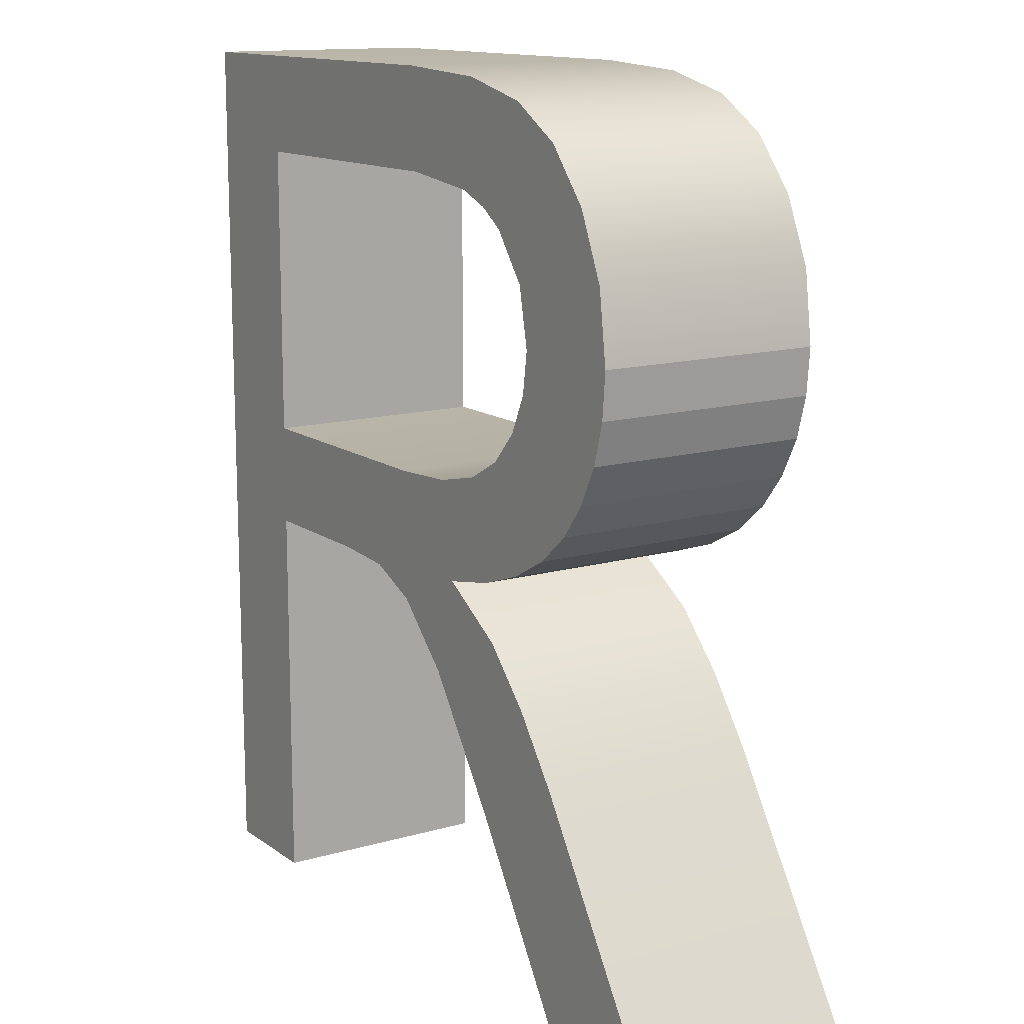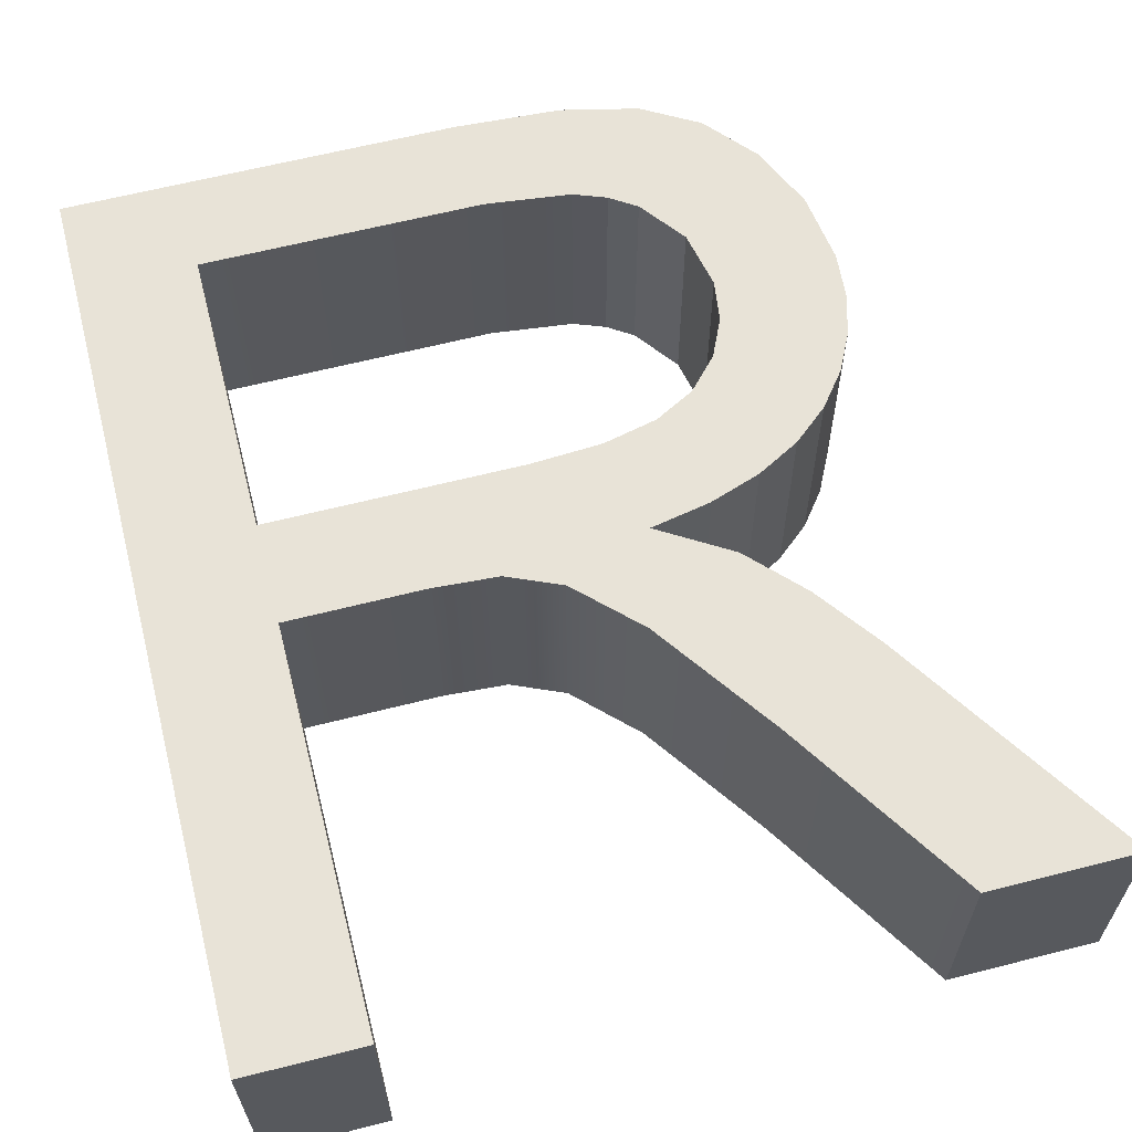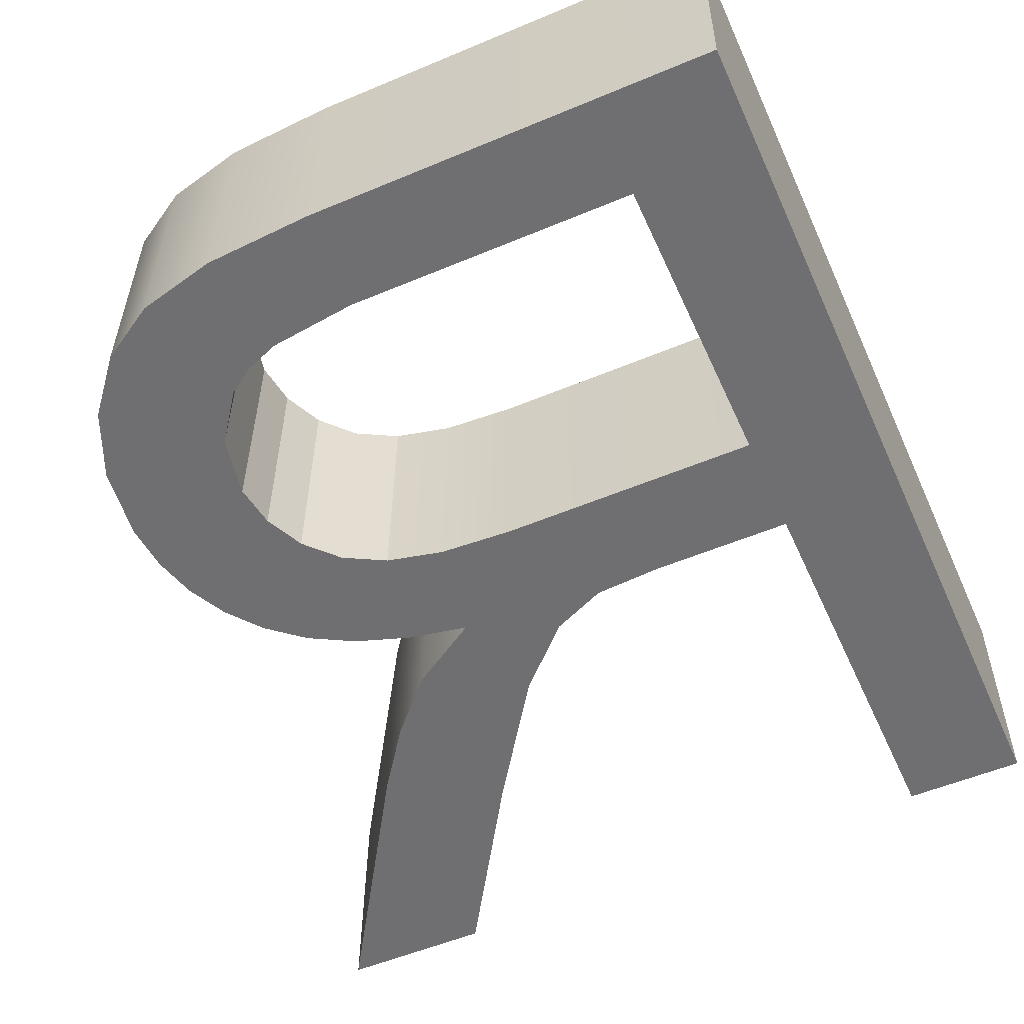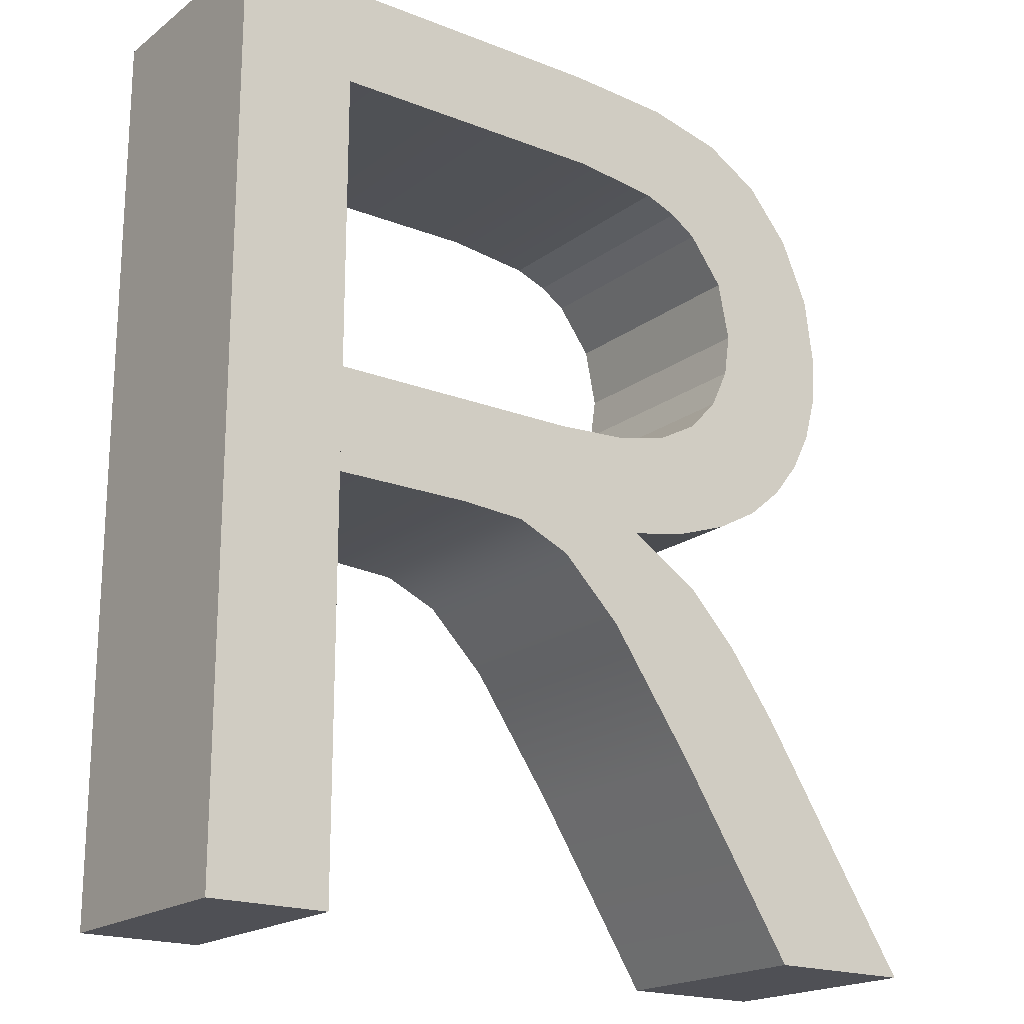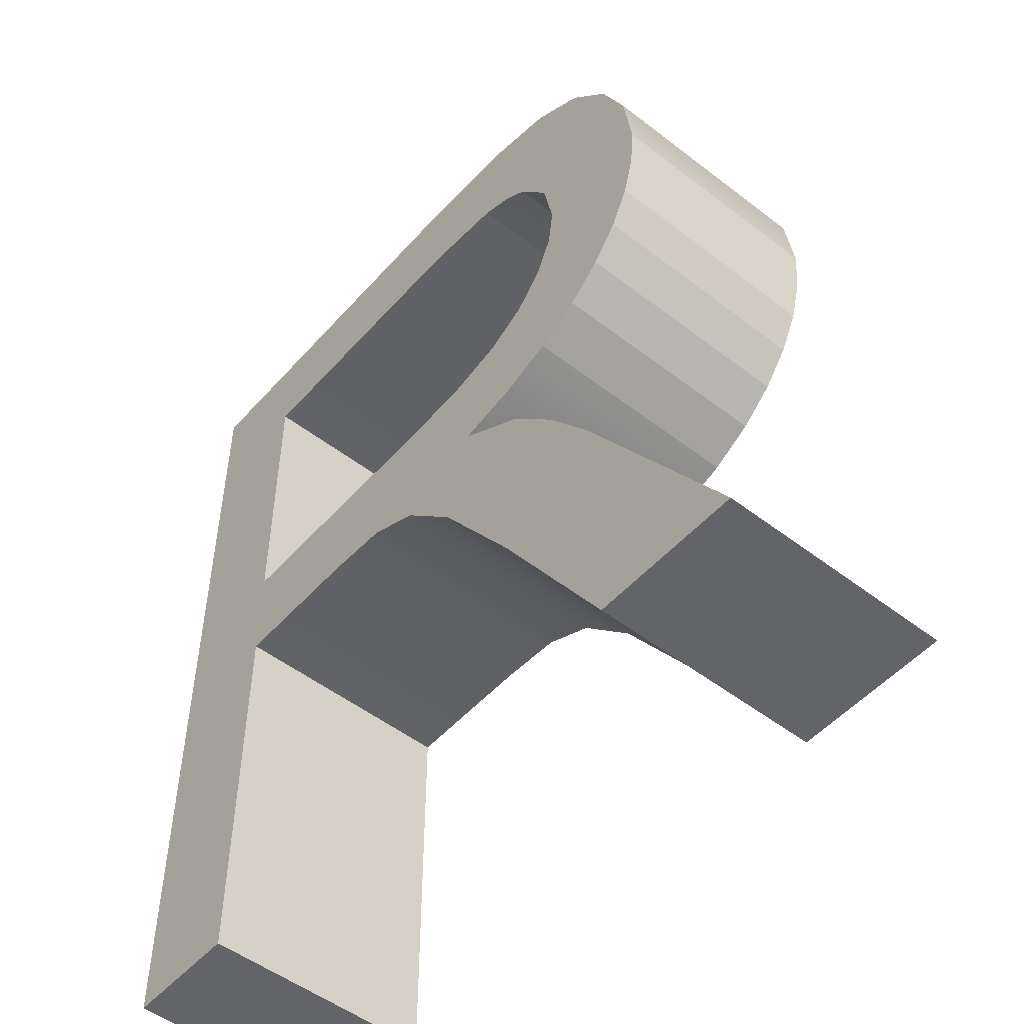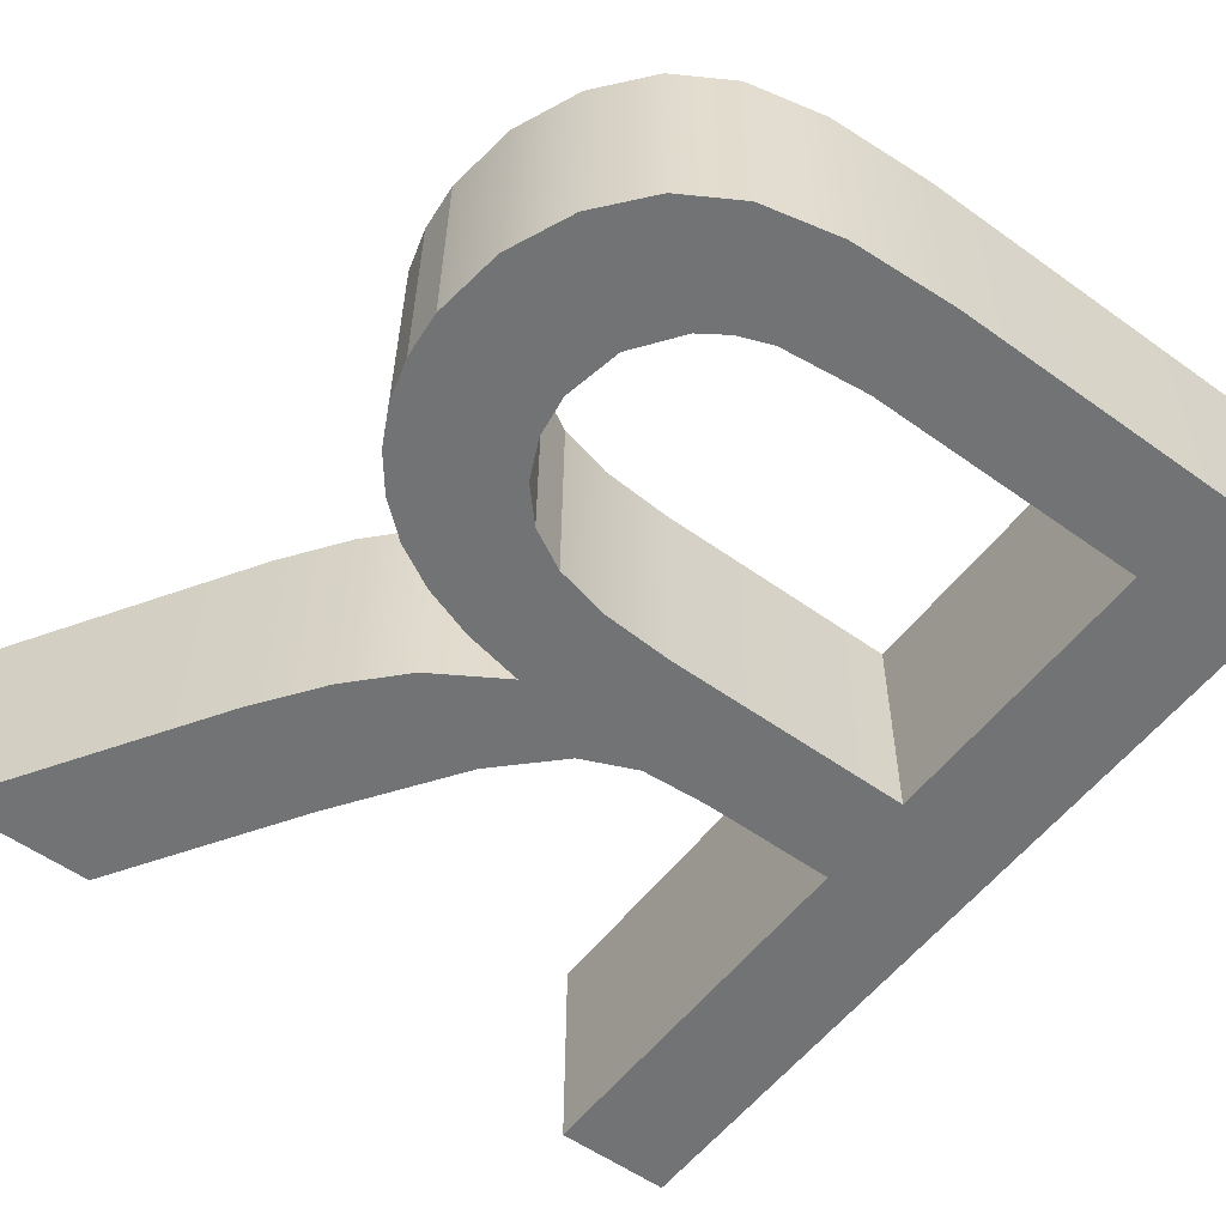
<metadata>
{"format":"obj","ext":"obj","renderer":"f3d","projection":"perspective","resolution":1024,"background":"white","views":[{"elev":13.4,"azim":-123.4,"up":"+Z"},{"elev":61.9,"azim":165.6,"up":"+Y"},{"elev":-54.9,"azim":24.1,"up":"+Y"},{"elev":-19.3,"azim":143.4,"up":"+Z"},{"elev":-51.1,"azim":-130.4,"up":"+Z"},{"elev":-55.7,"azim":-36.8,"up":"+Y"}]}
</metadata>
<code>
o mesh208/mesh208-geometry#mesh208-geometry
v -0.04533 0.2284 -0.3983
v -0.04735 0.2284 -0.4
v -0.04533 0.2284 -0.4136
v -0.0521 0.2285 -0.3983
v -0.04735 0.2284 -0.4136
v -0.04531 0.2323 -0.3983
v -0.05218 0.2285 -0.4
v -0.04735 0.2284 -0.4051
v -0.04733 0.2323 -0.4136
v -0.04531 0.2323 -0.4136
v -0.05207 0.2323 -0.3983
v -0.05389 0.2285 -0.3984
v -0.05216 0.2323 -0.4
v -0.04733 0.2323 -0.4051
v -0.04735 0.2284 -0.4068
v -0.04733 0.2323 -0.4
v -0.05365 0.2285 -0.4002
v -0.05363 0.2323 -0.4002
v -0.05169 0.2285 -0.4051
v -0.04733 0.2323 -0.4068
v -0.05387 0.2323 -0.3984
v -0.05421 0.2285 -0.4004
v -0.05167 0.2323 -0.4051
v -0.04969 0.2284 -0.4068
v -0.04967 0.2323 -0.4068
v -0.0552 0.2285 -0.3987
v -0.05419 0.2323 -0.4004
v -0.05292 0.2285 -0.405
v -0.05082 0.2284 -0.4069
v -0.05518 0.2324 -0.3987
v -0.05466 0.2285 -0.4007
v -0.05464 0.2324 -0.4007
v -0.05079 0.2323 -0.4069
v -0.0529 0.2323 -0.405
v -0.05174 0.2285 -0.4073
v -0.05615 0.2285 -0.3993
v -0.05525 0.2285 -0.4015
v -0.05171 0.2323 -0.4073
v -0.05386 0.2285 -0.4048
v -0.05276 0.2285 -0.4083
v -0.05613 0.2324 -0.3993
v -0.05523 0.2324 -0.4015
v -0.05274 0.2323 -0.4083
v -0.05383 0.2323 -0.4048
v -0.05323 0.2285 -0.4067
v -0.05687 0.2324 -0.4002
v -0.05545 0.2285 -0.4025
v -0.05321 0.2323 -0.4067
v -0.05454 0.2285 -0.4044
v -0.05426 0.2285 -0.4065
v -0.05422 0.2285 -0.4104
v -0.05543 0.2324 -0.4025
v -0.0569 0.2285 -0.4002
v -0.05646 0.2324 -0.4052
v -0.05588 0.2285 -0.4057
v -0.0542 0.2323 -0.4104
v -0.05423 0.2323 -0.4065
v -0.05452 0.2323 -0.4044
v -0.05445 0.2285 -0.4074
v -0.05586 0.2324 -0.4057
v -0.05735 0.2324 -0.4013
v -0.05648 0.2285 -0.4052
v -0.05692 0.2324 -0.4047
v -0.05535 0.2285 -0.4032
v -0.05443 0.2323 -0.4074
v -0.05502 0.2324 -0.4039
v -0.05514 0.2285 -0.4062
v -0.05512 0.2324 -0.4062
v -0.05624 0.2285 -0.4136
v -0.05532 0.2324 -0.4032
v -0.05737 0.2285 -0.4013
v -0.05694 0.2285 -0.4047
v -0.05622 0.2324 -0.4136
v -0.05504 0.2285 -0.4039
v -0.05531 0.2285 -0.4083
v -0.05751 0.2324 -0.4025
v -0.05724 0.2324 -0.404
v -0.05727 0.2285 -0.404
v -0.05529 0.2324 -0.4083
v -0.05613 0.2285 -0.4094
v -0.05876 0.2324 -0.4136
v -0.05753 0.2285 -0.4025
v -0.05744 0.2324 -0.4033
v -0.0561 0.2324 -0.4094
v -0.05878 0.2285 -0.4136
v -0.05747 0.2285 -0.4033
f 1 2 3
f 2 1 4
f 3 2 1
f 4 1 2
f 2 5 3
f 3 5 2
f 3 6 1
f 1 6 3
f 6 4 1
f 1 4 6
f 2 4 7
f 7 4 2
f 5 2 8
f 8 2 5
f 9 3 5
f 5 3 9
f 6 3 10
f 10 3 6
f 4 6 11
f 11 6 4
f 7 4 12
f 12 4 7
f 13 2 7
f 7 2 13
f 2 14 8
f 8 14 2
f 5 8 15
f 15 8 5
f 3 9 10
f 10 9 3
f 15 9 5
f 5 9 15
f 9 6 10
f 10 6 9
f 6 16 11
f 11 16 6
f 11 12 4
f 4 12 11
f 7 12 17
f 17 12 7
f 2 13 16
f 16 13 2
f 7 18 13
f 13 18 7
f 14 2 16
f 16 2 14
f 14 19 8
f 8 19 14
f 19 15 8
f 8 15 19
f 9 15 20
f 20 15 9
f 6 9 16
f 16 9 6
f 11 16 13
f 13 16 11
f 12 11 21
f 21 11 12
f 17 12 22
f 22 12 17
f 18 7 17
f 17 7 18
f 21 13 18
f 18 13 21
f 16 20 14
f 14 20 16
f 19 14 23
f 23 14 19
f 15 19 24
f 24 19 15
f 15 25 20
f 20 25 15
f 16 9 20
f 20 9 16
f 11 13 21
f 21 13 11
f 21 26 12
f 12 26 21
f 22 12 26
f 26 12 22
f 27 17 22
f 22 17 27
f 17 27 18
f 18 27 17
f 21 18 27
f 27 18 21
f 25 14 20
f 20 14 25
f 14 25 23
f 23 25 14
f 23 28 19
f 19 28 23
f 24 19 29
f 29 19 24
f 25 15 24
f 24 15 25
f 26 21 30
f 30 21 26
f 22 26 31
f 31 26 22
f 22 32 27
f 27 32 22
f 21 27 30
f 30 27 21
f 23 25 33
f 33 25 23
f 28 23 34
f 34 23 28
f 35 19 28
f 28 19 35
f 29 19 35
f 35 19 29
f 33 24 29
f 29 24 33
f 24 33 25
f 25 33 24
f 30 36 26
f 26 36 30
f 31 26 37
f 37 26 31
f 32 22 31
f 31 22 32
f 30 27 32
f 32 27 30
f 23 33 38
f 38 33 23
f 23 38 34
f 34 38 23
f 34 39 28
f 28 39 34
f 35 28 40
f 40 28 35
f 38 29 35
f 35 29 38
f 29 38 33
f 33 38 29
f 36 30 41
f 41 30 36
f 37 26 36
f 36 26 37
f 37 32 31
f 31 32 37
f 30 32 42
f 42 32 30
f 34 38 43
f 43 38 34
f 39 34 44
f 44 34 39
f 39 45 28
f 28 45 39
f 40 28 45
f 45 28 40
f 43 35 40
f 40 35 43
f 35 43 38
f 38 43 35
f 30 42 41
f 41 42 30
f 46 36 41
f 41 36 46
f 37 36 47
f 47 36 37
f 32 37 42
f 42 37 32
f 34 43 48
f 48 43 34
f 48 44 34
f 34 44 48
f 44 49 39
f 39 49 44
f 45 39 50
f 50 39 45
f 40 45 51
f 51 45 40
f 51 43 40
f 40 43 51
f 41 42 52
f 52 42 41
f 36 46 53
f 53 46 36
f 41 54 46
f 46 54 41
f 47 36 55
f 55 36 47
f 47 42 37
f 37 42 47
f 48 43 56
f 56 43 48
f 44 48 57
f 57 48 44
f 49 44 58
f 58 44 49
f 50 39 49
f 49 39 50
f 57 45 50
f 50 45 57
f 51 45 59
f 59 45 51
f 43 51 56
f 56 51 43
f 42 47 52
f 52 47 42
f 41 52 60
f 60 52 41
f 61 53 46
f 46 53 61
f 62 36 53
f 53 36 62
f 41 60 54
f 54 60 41
f 46 54 63
f 63 54 46
f 55 36 62
f 62 36 55
f 55 64 47
f 47 64 55
f 48 56 65
f 65 56 48
f 45 57 48
f 48 57 45
f 44 57 58
f 58 57 44
f 66 49 58
f 58 49 66
f 50 49 67
f 67 49 50
f 50 68 57
f 57 68 50
f 48 59 45
f 45 59 48
f 51 59 69
f 69 59 51
f 69 56 51
f 51 56 69
f 64 52 47
f 47 52 64
f 70 60 52
f 52 60 70
f 53 61 71
f 71 61 53
f 46 63 61
f 61 63 46
f 62 53 72
f 72 53 62
f 55 54 60
f 60 54 55
f 54 72 63
f 63 72 54
f 54 55 62
f 62 55 54
f 67 64 55
f 55 64 67
f 65 56 73
f 73 56 65
f 59 48 65
f 65 48 59
f 58 57 68
f 68 57 58
f 49 66 74
f 74 66 49
f 58 68 66
f 66 68 58
f 67 49 74
f 74 49 67
f 68 50 67
f 67 50 68
f 69 59 75
f 75 59 69
f 56 69 73
f 73 69 56
f 52 64 70
f 70 64 52
f 70 68 60
f 60 68 70
f 76 71 61
f 61 71 76
f 72 53 71
f 71 53 72
f 61 63 77
f 77 63 61
f 72 54 62
f 62 54 72
f 60 67 55
f 55 67 60
f 78 63 72
f 72 63 78
f 67 74 64
f 64 74 67
f 65 73 79
f 79 73 65
f 79 59 65
f 65 59 79
f 70 74 66
f 66 74 70
f 66 68 70
f 70 68 66
f 67 60 68
f 68 60 67
f 59 79 75
f 75 79 59
f 69 75 80
f 80 75 69
f 69 81 73
f 73 81 69
f 74 70 64
f 64 70 74
f 71 76 82
f 82 76 71
f 61 83 76
f 76 83 61
f 72 71 78
f 78 71 72
f 63 78 77
f 77 78 63
f 61 77 83
f 83 77 61
f 79 73 84
f 84 73 79
f 84 75 79
f 79 75 84
f 75 84 80
f 80 84 75
f 69 80 85
f 85 80 69
f 81 69 85
f 85 69 81
f 84 73 81
f 81 73 84
f 83 82 76
f 76 82 83
f 86 71 82
f 82 71 86
f 78 71 86
f 86 71 78
f 86 77 78
f 78 77 86
f 77 86 83
f 83 86 77
f 81 80 84
f 84 80 81
f 80 81 85
f 85 81 80
f 82 83 86
f 86 83 82

</code>
